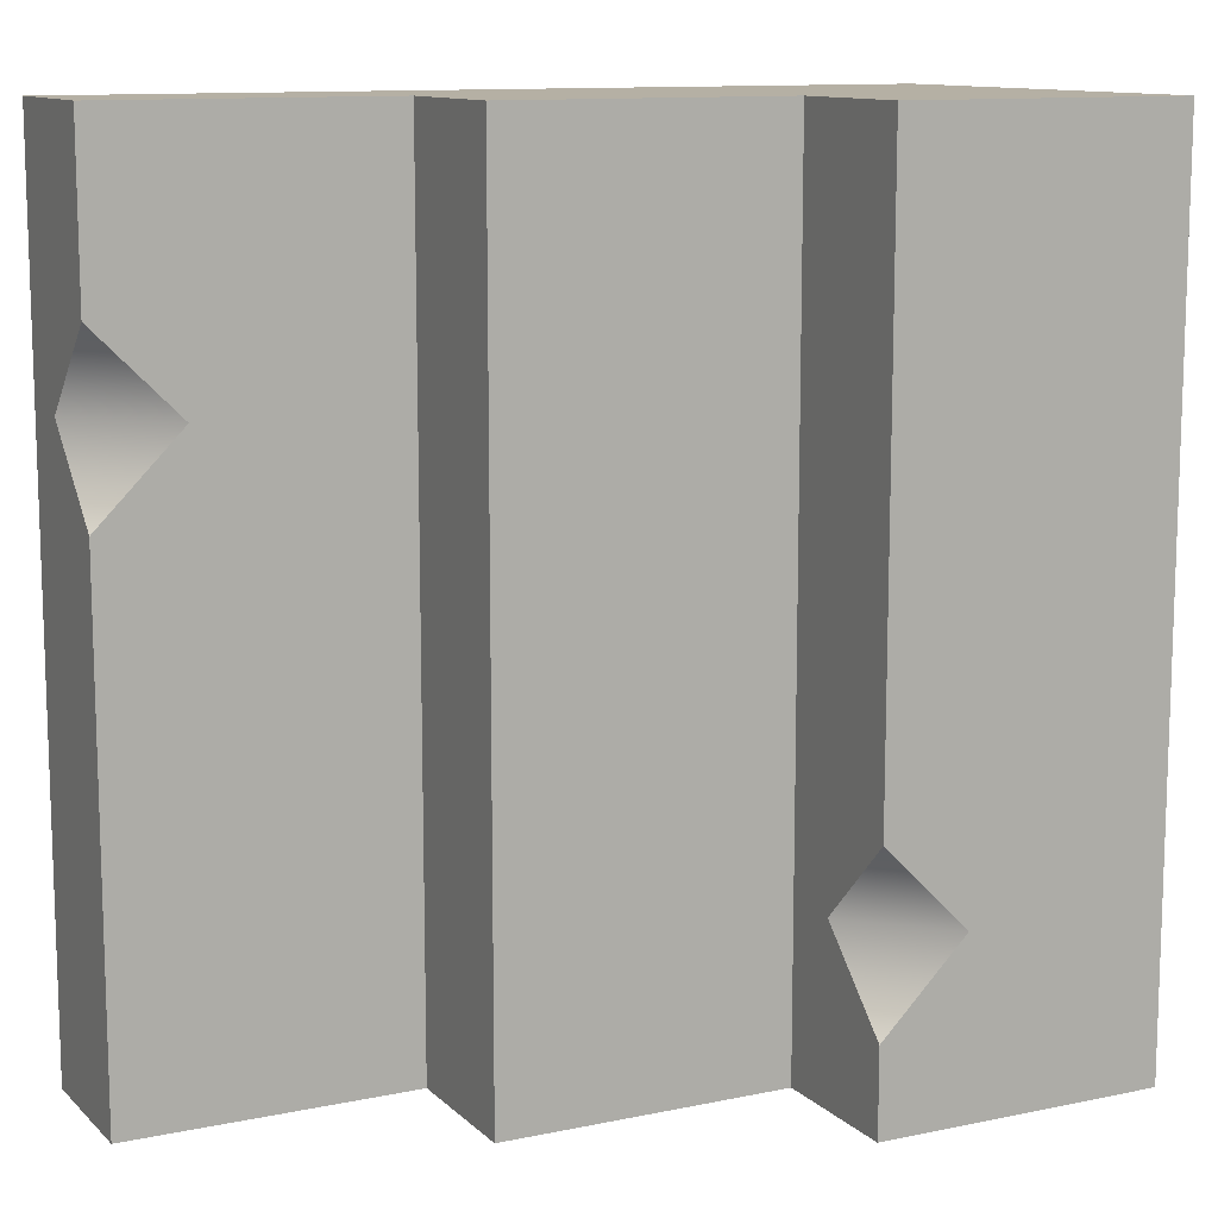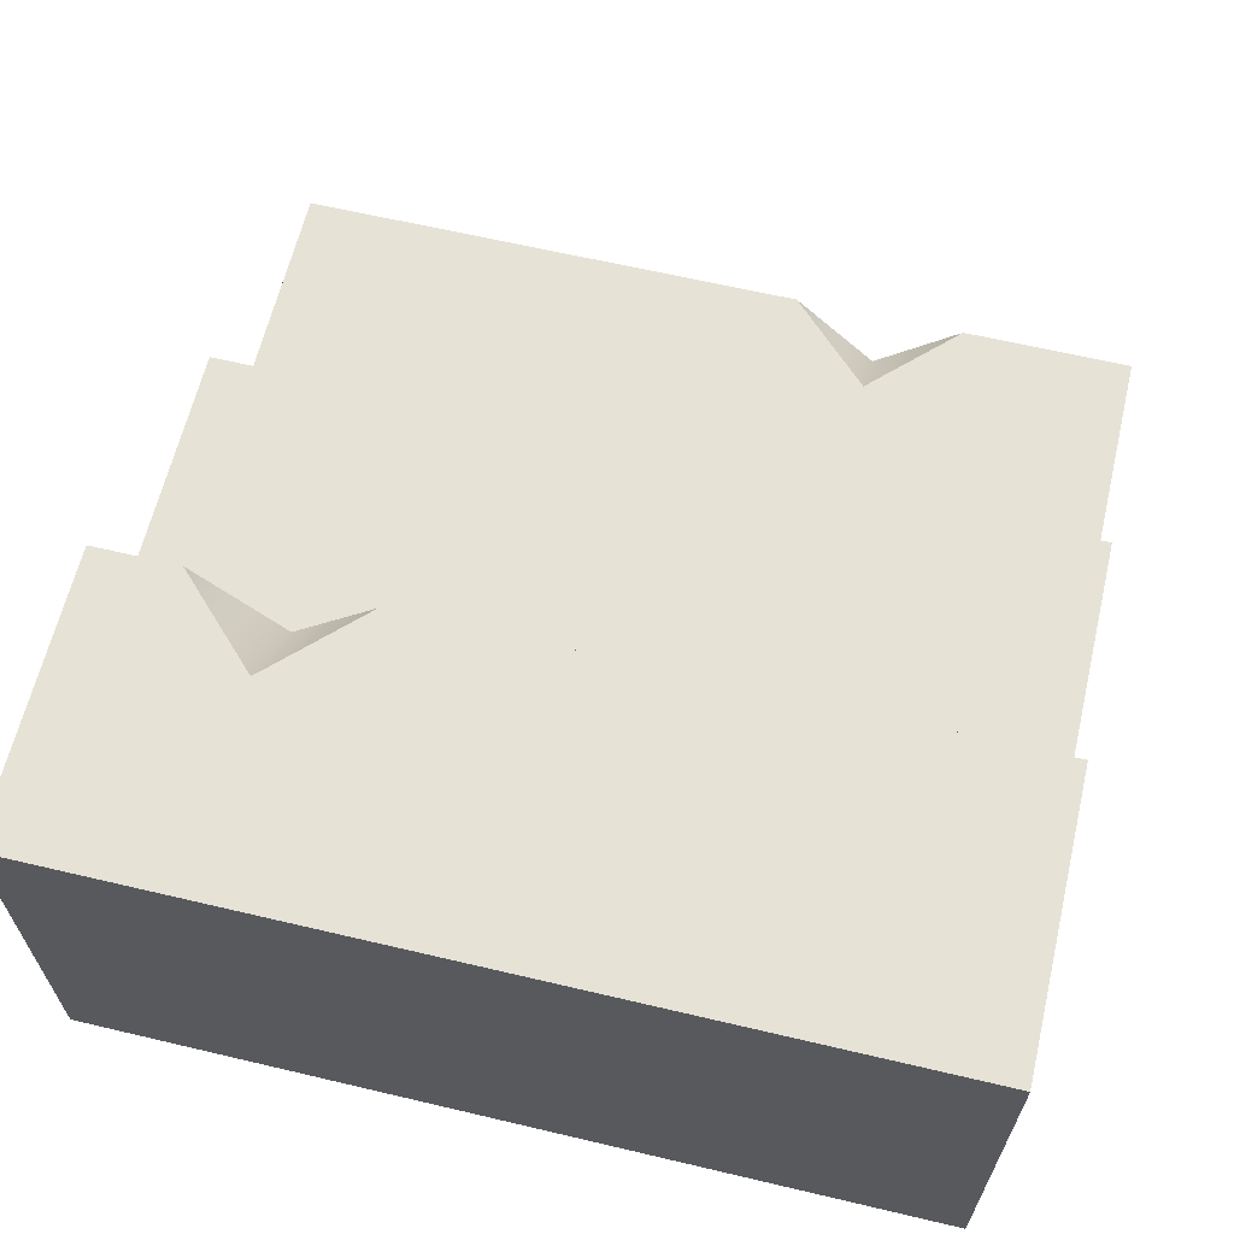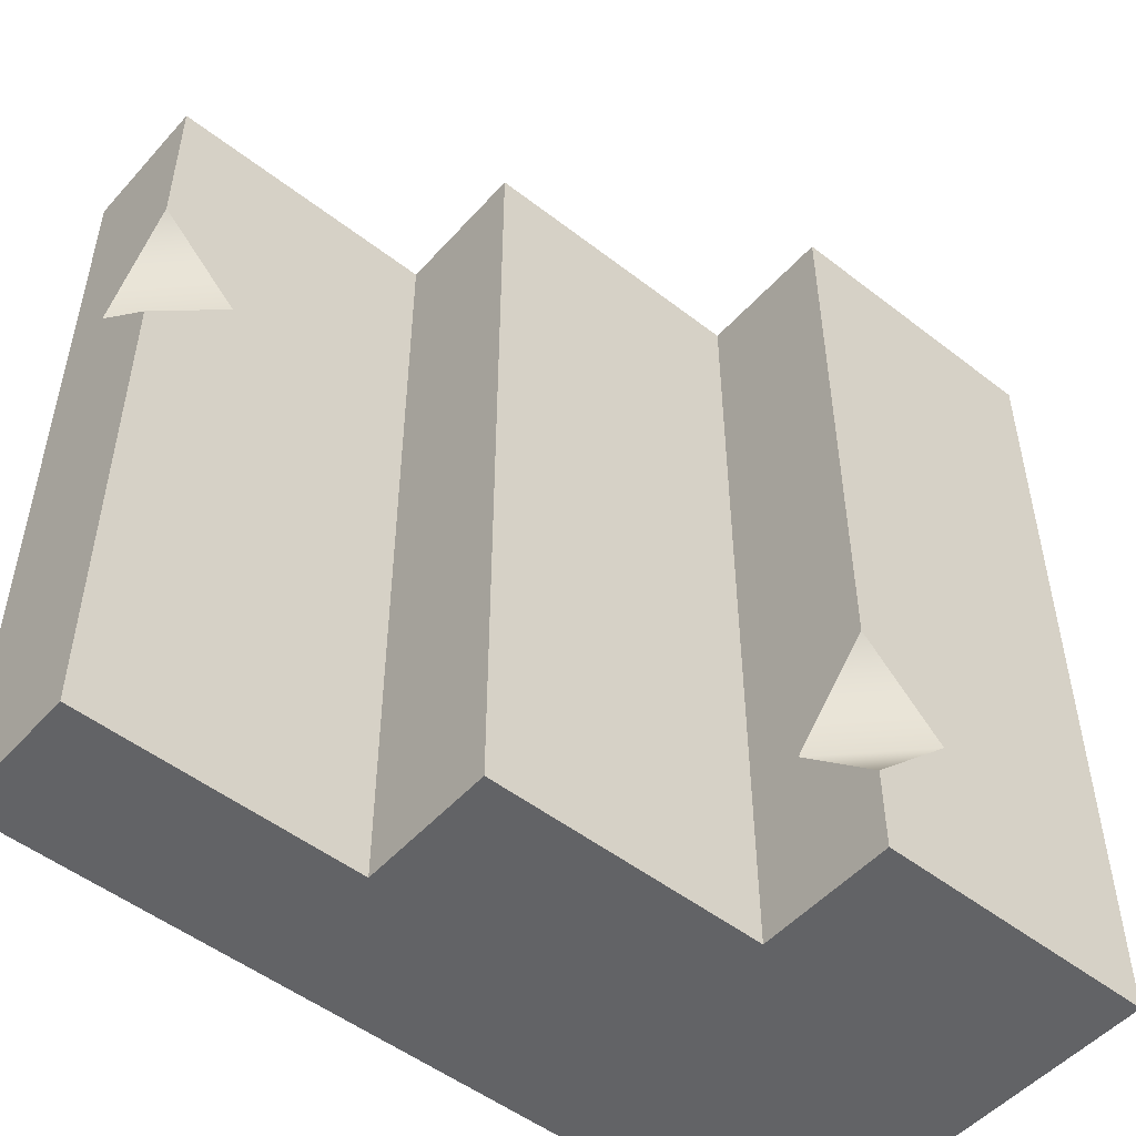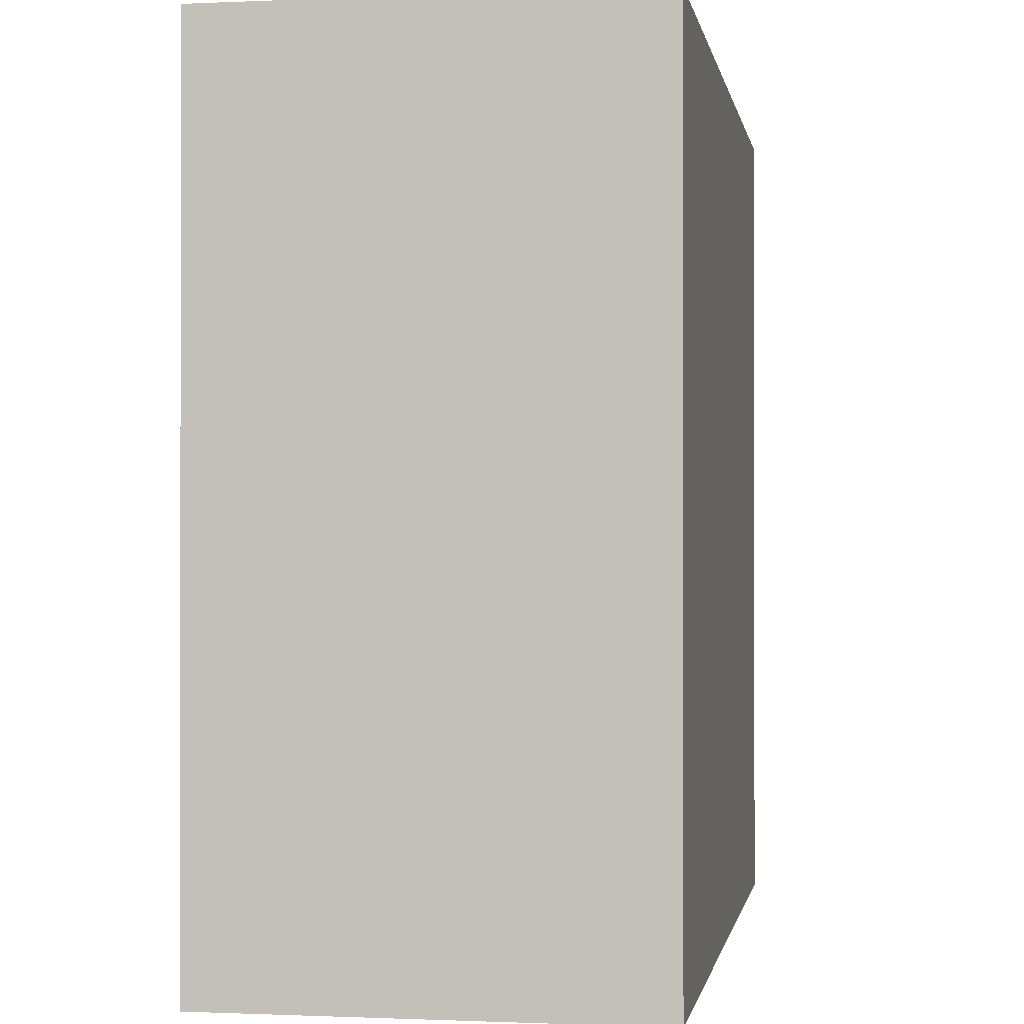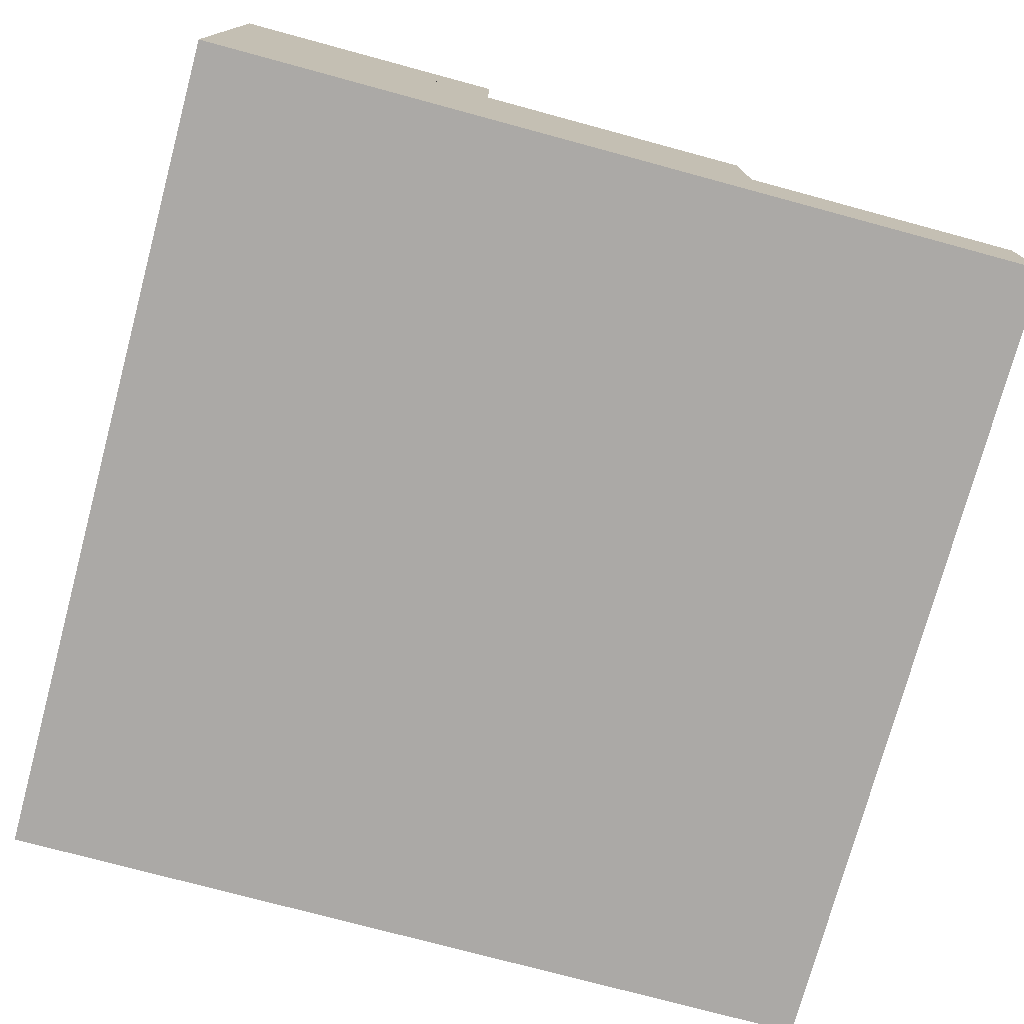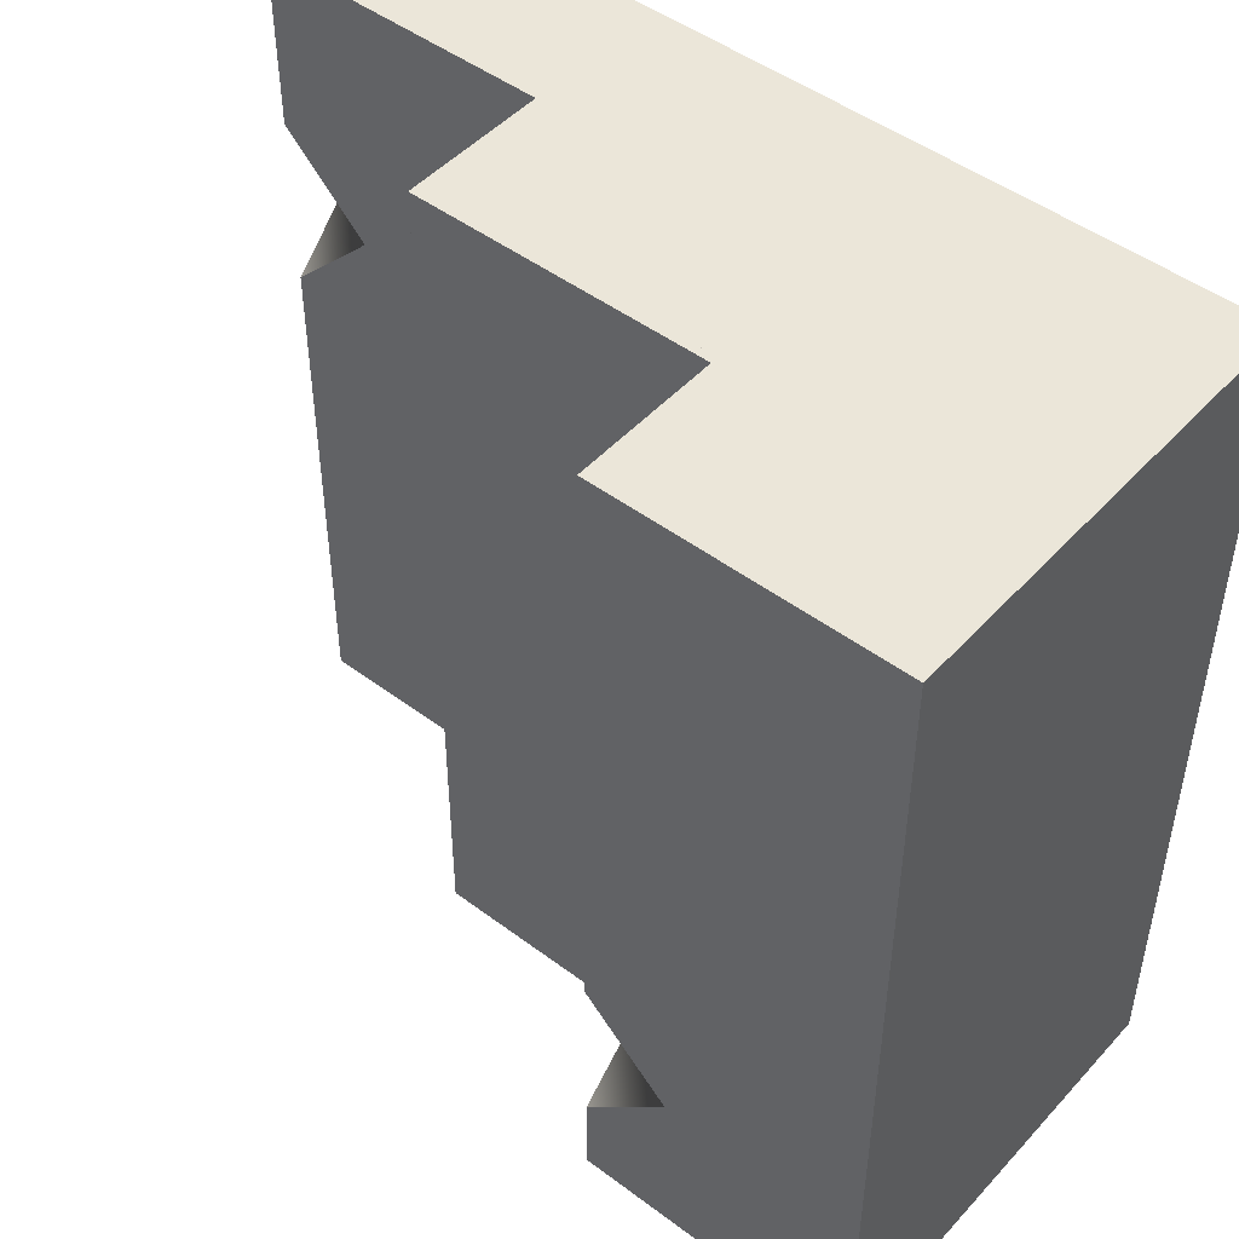
<metadata>
{"format":"obj","ext":"obj","renderer":"f3d","projection":"perspective","resolution":1024,"background":"white","views":[{"elev":11.6,"azim":153.2,"up":"+Z"},{"elev":63.3,"azim":-76.6,"up":"+Y"},{"elev":-50.9,"azim":139.8,"up":"+Z"},{"elev":-0.7,"azim":-80.5,"up":"+Z"},{"elev":-75.6,"azim":-15.1,"up":"+Y"},{"elev":48.0,"azim":-140.0,"up":"+Z"}]}
</metadata>
<code>
o stairs.023
v -4.833 0.1667 2.5
v -4.833 0.1667 3.5
v -4.833 0.3333 2.5
v -4.833 0.3333 3.5
v -5.5 0.5 2.5
v -5.5 -0 2.5
v -5.167 0.5 2.5
v -5.167 0.3333 2.5
v -4.5 0 2.5
v -4.5 0.1667 2.5
v -4.5 0 3.5
v -4.5 0.06667 3.2
v -4.5 0.1667 3.1
v -4.5 0.1667 3.5
v -4.5 0.1667 3.3
v -5.5 -0 3.5
v -5.5 0.5 3.5
v -5.167 0.3333 3.5
v -5.167 0.5 3.5
v -5.167 0.5 2.6
v -5.167 0.4 2.7
v -5.167 0.5 2.8
v -4.6 0.1667 3.2
v -5.267 0.5 2.7
f 3 2 1
f 2 3 4
f 7 6 5
f 6 7 8
f 6 8 1
f 1 8 3
f 6 1 9
f 9 1 10
f 10 11 9
f 11 10 12
f 12 10 13
f 12 14 11
f 14 12 15
f 17 6 16
f 6 17 5
f 9 16 6
f 16 9 11
f 2 11 14
f 2 16 11
f 16 2 17
f 17 2 18
f 4 18 2
f 19 17 18
f 21 7 20
f 21 8 7
f 8 21 18
f 21 19 18
f 19 21 22
f 12 13 23
f 22 21 24
f 24 21 20
f 23 15 12
f 7 24 20
f 5 24 7
f 24 5 17
f 24 17 22
f 22 17 19
f 2 10 1
f 10 2 23
f 10 23 13
f 23 2 15
f 15 2 14
f 18 3 8
f 3 18 4
f 3 2 1
f 2 3 4
f 7 6 5
f 6 7 8
f 6 8 1
f 1 8 3
f 6 1 9
f 9 1 10
f 10 11 9
f 11 10 12
f 12 10 13
f 12 14 11
f 14 12 15
f 17 6 16
f 6 17 5
f 9 16 6
f 16 9 11
f 2 11 14
f 2 16 11
f 16 2 17
f 17 2 18
f 4 18 2
f 19 17 18
f 21 7 20
f 21 8 7
f 8 21 18
f 21 19 18
f 19 21 22
f 12 13 23
f 22 21 24
f 24 21 20
f 23 15 12
f 7 24 20
f 5 24 7
f 24 5 17
f 24 17 22
f 22 17 19
f 2 10 1
f 10 2 23
f 10 23 13
f 23 2 15
f 15 2 14
f 18 3 8
f 3 18 4

</code>
